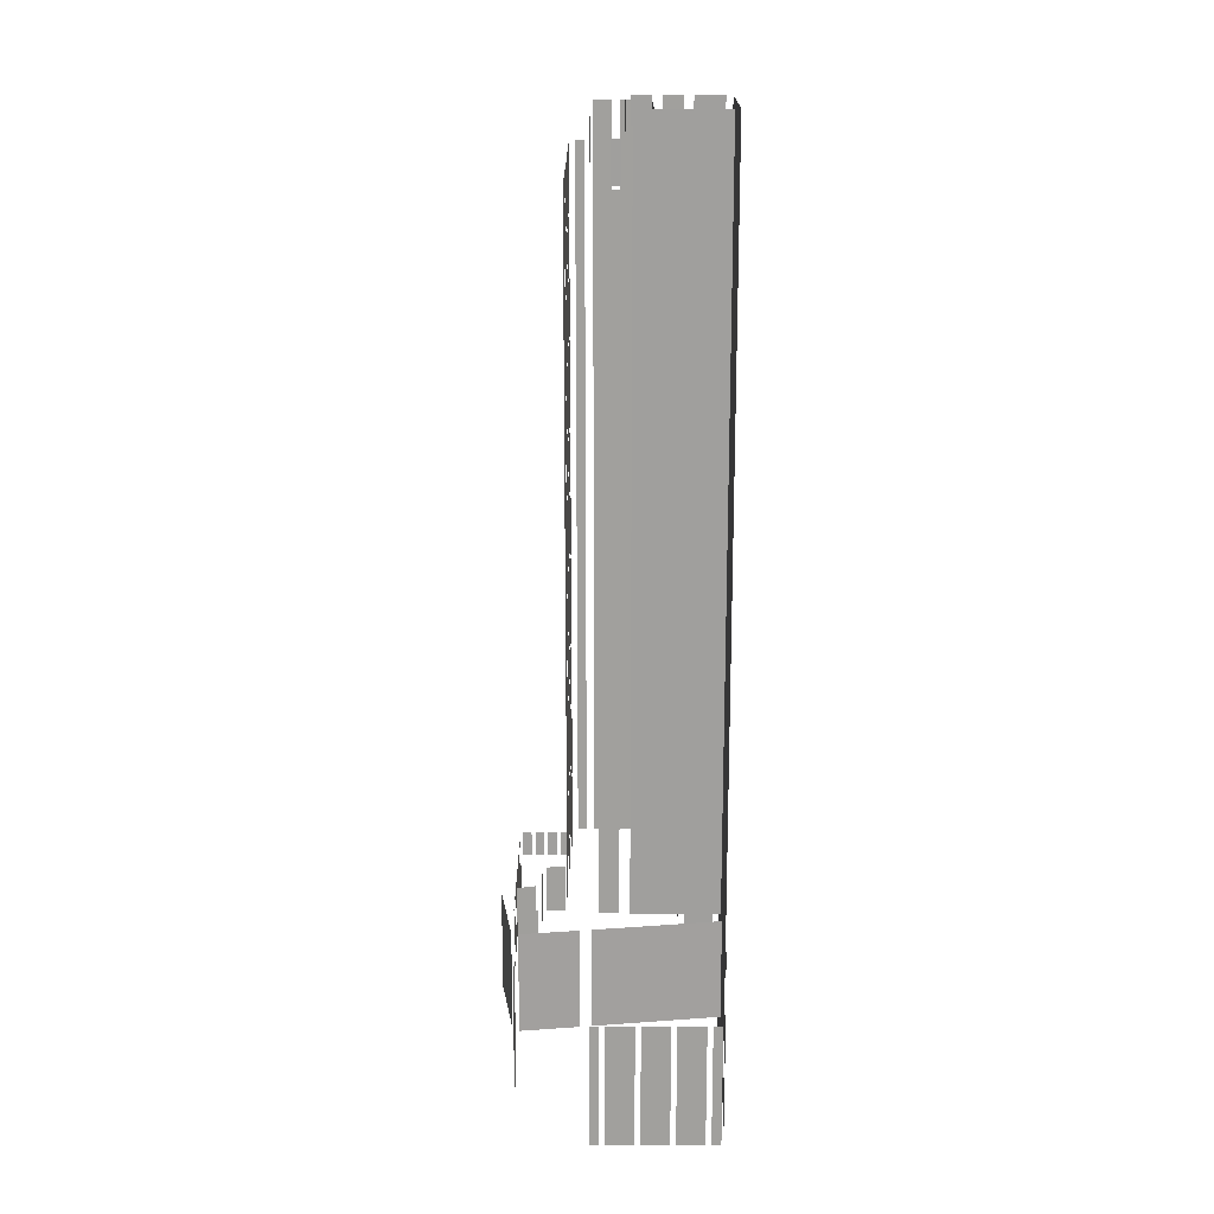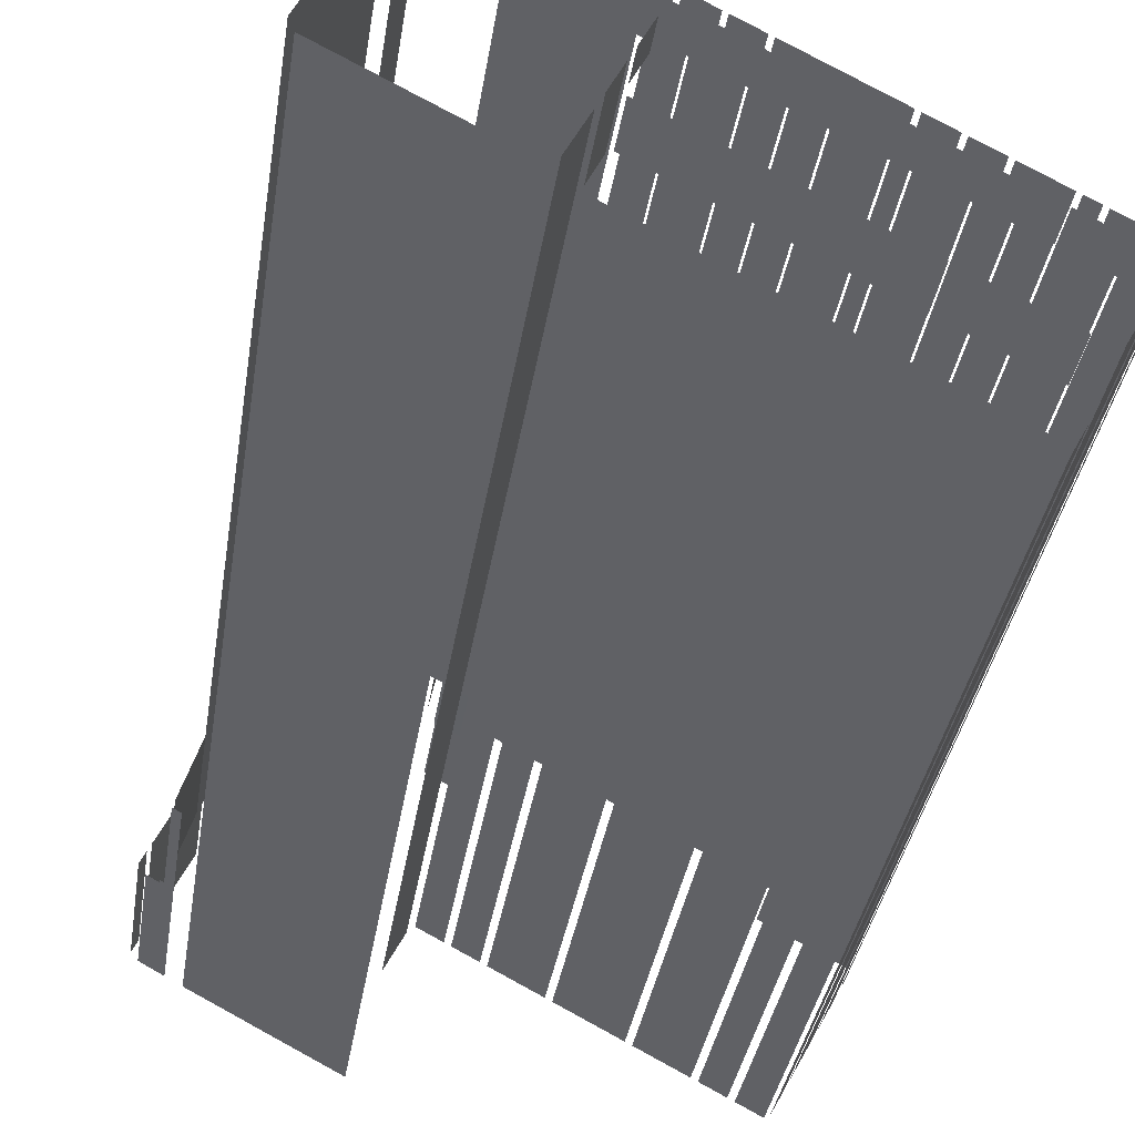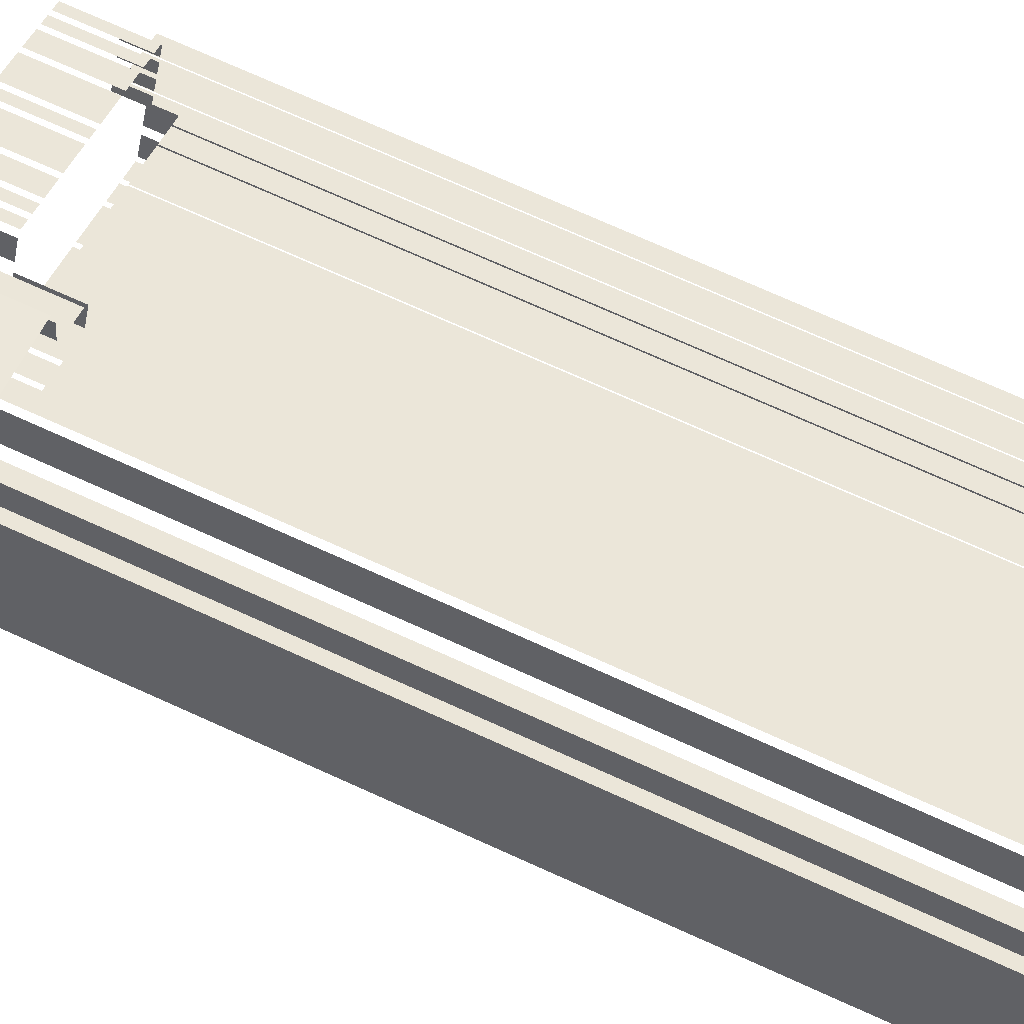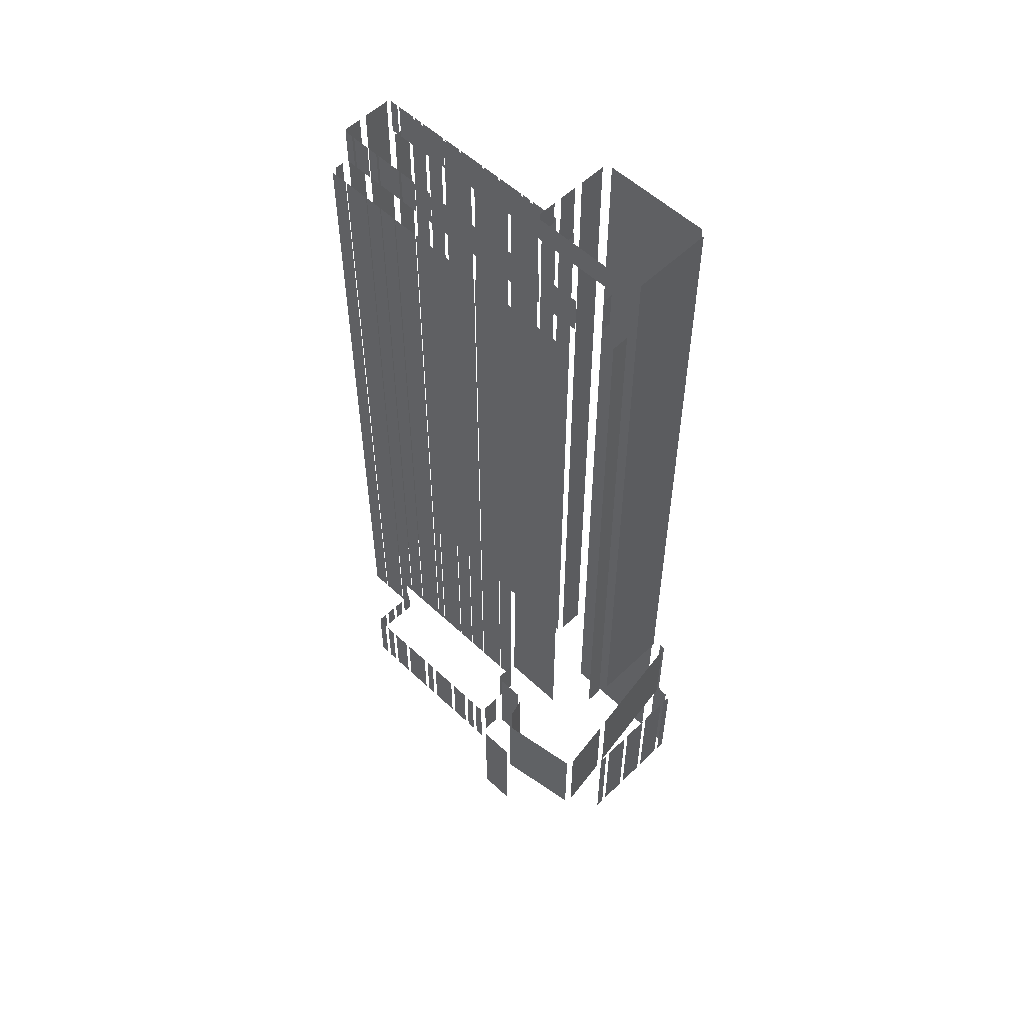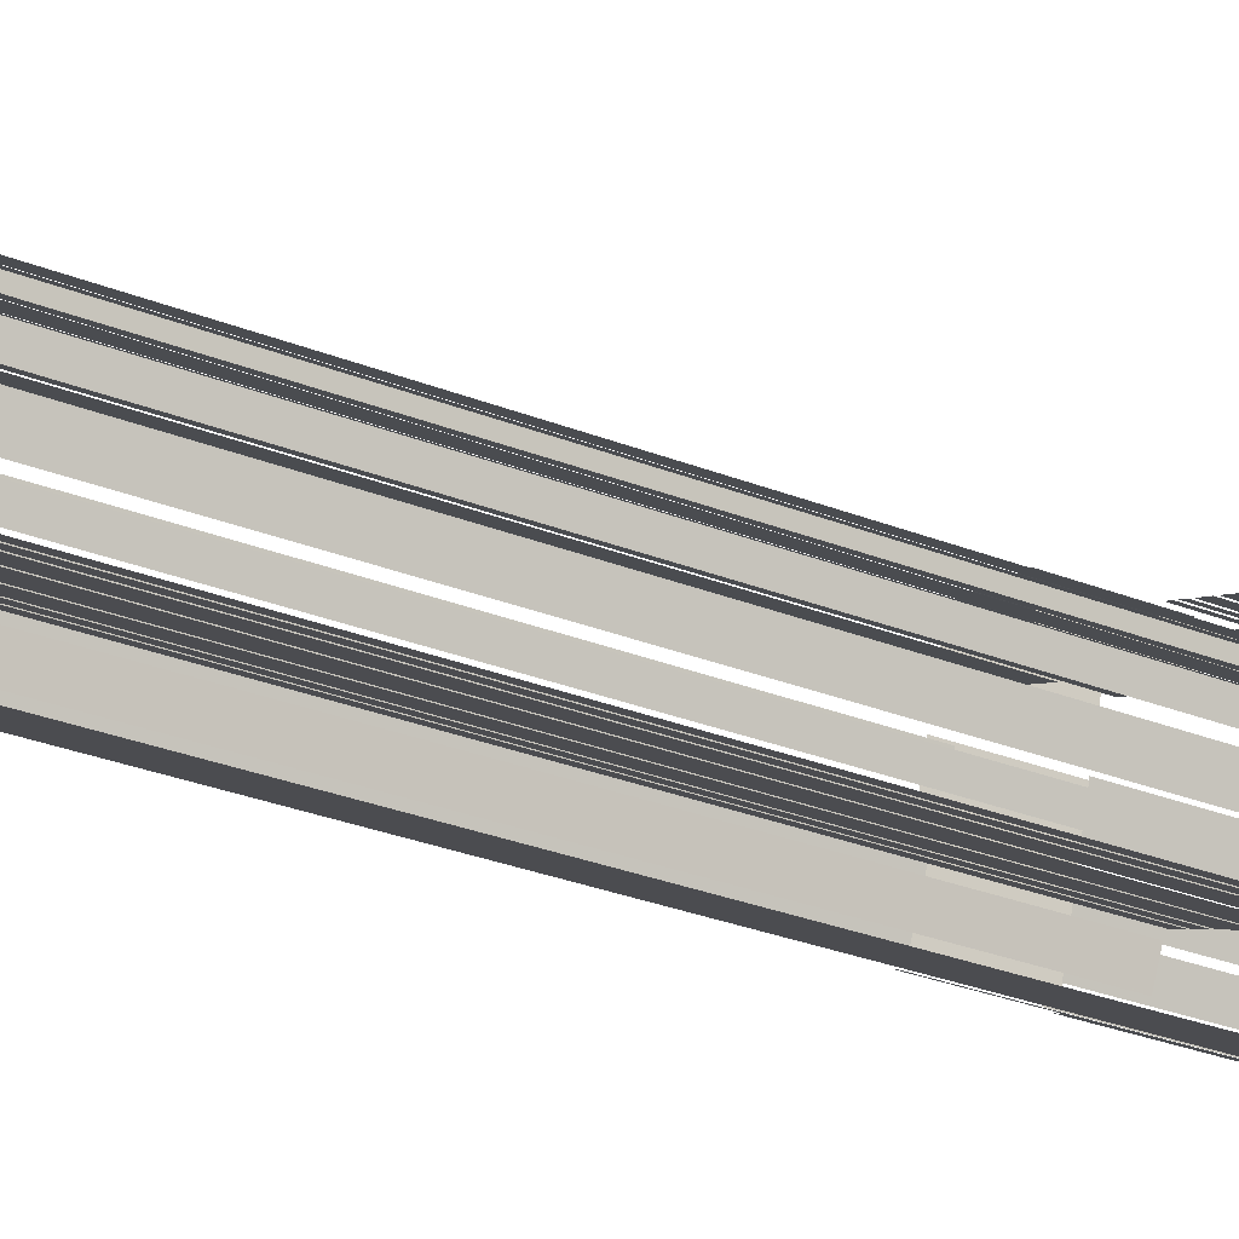
<metadata>
{"format":"obj","ext":"obj","renderer":"f3d","projection":"perspective","resolution":1024,"background":"white","views":[{"elev":18.5,"azim":-118.4,"up":"+Z"},{"elev":-29.3,"azim":-7.3,"up":"+Y"},{"elev":74.2,"azim":-65.8,"up":"+Y"},{"elev":55.6,"azim":-163.7,"up":"+Z"},{"elev":-34.4,"azim":63.0,"up":"+Y"}]}
</metadata>
<code>
o geometryt000010000010000110010110000110000100110010110110st113_
v 113.6 -148.1 566.1
v 113 -149.3 566.1
v 113 -149.3 585.2
v 113.6 -148.1 585.2
v 116.1 -143.6 566.1
v 114 -147.3 566.1
v 114 -147.3 585.2
v 116.1 -143.6 585.2
v 118.5 -139.1 566.1
v 116.5 -142.9 566.1
v 116.5 -142.9 585.2
v 118.5 -139.1 585.2
v 120.9 -134.6 566.1
v 118.9 -138.4 566.1
v 118.9 -138.4 585.2
v 120.9 -134.6 585.2
v 122 -132.6 566.1
v 121.3 -133.9 566.1
v 121.3 -133.9 585.2
v 122 -132.6 585.2
v 114.9 -150.8 584.7
v 113.7 -150.1 566.1
v 116.1 -151.5 566.1
v 113.7 -150.1 584.7
v 116.1 -151.5 600.2
v 115.3 -151 585.2
v 115.3 -151 600.2
v 114.9 -150.8 585.2
v 121.9 -133 600.2
v 121.9 -133 585.2
v 117.3 -145.4 585.2
v 115.5 -150.3 600.2
v 115.5 -150.3 585.2
v 117.8 -152.4 566.1
v 132.8 -160.4 566.1
v 132.8 -160.4 711.2
v 117.8 -152.4 711.2
v 123.5 -140 711.2
v 123.5 -140 600.2
v 122.2 -142.3 600.2
v 117.4 -151.3 711.2
v 117.4 -151.3 600.2
v 125.4 -123.5 600.2
v 125.4 -123.5 585.2
v 122.4 -131.5 585.2
v 122.4 -131.5 600.2
v 125.9 -136.4 701.2
v 125.9 -136.4 600.2
v 125.7 -136.8 600.2
v 124.6 -139 701.2
v 124.6 -139 600.2
v 127.2 -141.1 701.2
v 124.8 -139.8 701.2
v 124.8 -139.8 711.2
v 127.2 -141.1 711.2
v 138.3 -127.2 600.2
v 138.3 -127.2 585.2
v 126.3 -122.9 585.2
v 126.3 -122.9 600.2
v 128.3 -139.5 701.2
v 127.6 -140.7 701.2
v 127.6 -140.7 707.2
v 128.3 -139.5 707.2
v 140.2 -148.1 707.2
v 127.7 -141.4 707.2
v 127.7 -141.4 707.3
v 140.2 -148.1 711.2
v 127.7 -141.4 711.2
v 133.2 -139 701.2
v 131.9 -138.3 701.2
v 131.9 -138.3 707.2
v 133.2 -139 707.2
v 133.7 -139.3 701.2
v 136.1 -140.6 707.2
v 136.1 -140.6 701.2
v 133.6 -139.2 707.2
v 133.6 -139.2 701.2
v 133.6 -139.2 701.2
v 137.7 -141.4 707.2
v 137.7 -141.4 701.2
v 136.5 -140.8 701.2
v 136.5 -140.8 707.2
v 141.9 -143.7 707.2
v 141.9 -143.7 701.2
v 138.1 -141.7 701.2
v 138.1 -141.7 707.2
v 144.8 -145.2 707.2
v 144.8 -145.2 701.2
v 142.3 -143.9 701.2
v 142.3 -143.9 707.2
v 147.7 -146.8 701.2
v 145.2 -145.5 701.2
v 145.2 -145.5 707.2
v 147.7 -146.8 707.2
v 156.9 -151.7 701.2
v 148.1 -147 701.2
v 148.1 -147 707.2
v 156.9 -151.7 707.2
v 159.8 -153.3 707.2
v 159.8 -153.3 701.2
v 157.3 -151.9 701.2
v 157.3 -151.9 707.2
v 162.7 -154.8 707.2
v 162.7 -154.8 701.2
v 160.2 -153.5 701.2
v 160.2 -153.5 707.2
v 166.8 -157.1 707.2
v 166.8 -157.1 701.2
v 163.1 -155.1 701.2
v 163.1 -155.1 707.2
v 168.5 -158 701.2
v 167.2 -157.3 701.2
v 167.2 -157.3 707.2
v 168.5 -158 707.2
v 171.4 -159.5 701.2
v 168.9 -158.2 701.2
v 168.9 -158.2 707.2
v 171.4 -159.5 707.2
v 173.1 -160.4 701.2
v 171.8 -159.7 701.2
v 171.8 -159.7 707.2
v 173.1 -160.4 707.2
v 141 -139.4 600.2
v 138.9 -138.3 600.2
v 141 -139.4 701.2
v 132.2 -134.7 701.2
v 132.2 -134.7 600.2
v 134.1 -160 589.2
v 134.1 -160.1 711.2
v 134.1 -160.1 589.2
v 134.1 -160 589.2
v 134.2 -160 589.2
v 136.1 -156.4 589.2
v 136.1 -156.4 711.2
v 136.9 -155.8 701.2
v 136.9 -155.8 589.2
v 139.4 -157.1 589.2
v 139.4 -157.1 701.2
v 140 -157.4 701.2
v 140 -157.4 589.2
v 140.4 -157.7 589.2
v 142 -158.5 589.2
v 142.5 -158.8 589.2
v 142.5 -158.8 701.2
v 143.1 -159.1 589.2
v 148.1 -161.8 589.2
v 148.1 -161.8 701.2
v 143.1 -159.1 701.2
v 148.8 -162.1 701.2
v 148.8 -162.1 589.2
v 155 -165.5 589.2
v 155 -165.5 701.2
v 155.7 -165.8 701.2
v 155.7 -165.8 589.2
v 160.7 -168.5 589.2
v 160.7 -168.5 701.2
v 161.3 -168.8 701.2
v 161.3 -168.8 589.2
v 163.8 -170.1 589.2
v 163.8 -170.1 701.2
v 164.4 -170.5 701.2
v 164.4 -170.5 589.2
v 166.9 -171.8 589.2
v 166.9 -171.8 701.2
v 136.8 -155.2 701.2
v 138.1 -152.7 701.2
v 138.1 -152.7 711.2
v 136.8 -155.2 711.2
v 138 -132.6 600.2
v 138 -132.6 585.2
v 138.6 -129.8 585.2
v 138.6 -129.8 600.2
v 142.3 -135.8 600.2
v 142.3 -135.8 585.2
v 138.6 -133.8 585.2
v 138.6 -133.8 600.2
v 138.7 -152.4 707.2
v 138.7 -152.4 701.2
v 139.9 -153 701.2
v 139.9 -153 707.2
v 140.3 -153.2 707.2
v 140.3 -153.2 701.2
v 142.8 -154.6 701.2
v 142.8 -154.6 707.2
v 143.2 -154.8 707.2
v 143.2 -154.8 701.2
v 144.5 -155.5 701.2
v 144.5 -155.5 707.2
v 144.8 -155.7 701.2
v 148.6 -157.7 701.2
v 148.6 -157.7 707.2
v 144.8 -155.7 707.2
v 149 -157.9 707.2
v 149 -157.9 701.2
v 151.5 -159.2 701.2
v 151.5 -159.2 707.2
v 151.8 -159.4 701.2
v 155.6 -161.4 701.2
v 155.6 -161.4 707.2
v 151.8 -159.4 707.2
v 156 -161.6 701.2
v 158.5 -162.9 701.2
v 158.5 -162.9 707.2
v 156 -161.6 707.2
v 158.9 -163.1 701.2
v 162.6 -165.1 701.2
v 162.6 -165.1 707.2
v 158.9 -163.1 707.2
v 163 -165.3 707.2
v 163 -165.3 701.2
v 164.2 -166 701.2
v 164.2 -166 707.2
v 164.6 -166.2 701.2
v 167.1 -167.6 701.2
v 167.1 -167.6 707.2
v 164.6 -166.2 707.2
v 167.5 -167.8 701.2
v 167.8 -167.9 701.2
v 167.5 -167.8 707.2
v 168.7 -168.4 707.2
v 168.7 -168.4 701.2
v 138.8 -151.5 707.2
v 139.7 -149.9 707.2
v 138.8 -151.5 711.2
v 140.1 -149 711.2
v 140.1 -149 707.2
v 144.5 -132 566.1
v 139.5 -129.3 566.1
v 139.5 -129.3 585.2
v 144.5 -132 585.2
v 144.2 -141.1 701.2
v 144.2 -141.1 595.6
v 141.7 -139.8 595.6
v 141.7 -139.8 701.2
v 148.1 -143.2 701.2
v 148.1 -143.2 595.6
v 144.3 -141.2 595.6
v 144.3 -141.2 701.2
v 150.7 -144.7 595.6
v 148.2 -143.3 595.6
v 148.2 -143.3 701.2
v 150.7 -144.7 701.2
v 153.4 -146.1 595.6
v 150.9 -144.8 595.6
v 150.9 -144.8 701.2
v 153.4 -146.1 701.2
v 157.3 -148.2 701.2
v 157.3 -148.2 595.6
v 153.6 -146.2 595.6
v 153.6 -146.2 701.2
v 158.7 -149 595.6
v 157.5 -148.3 595.6
v 157.5 -148.3 701.2
v 158.7 -149 701.2
v 162.6 -151.1 595.6
v 158.9 -149.1 595.6
v 158.9 -149.1 701.2
v 162.6 -151.1 701.2
v 165.3 -152.5 595.6
v 162.8 -151.2 595.6
v 162.8 -151.2 701.2
v 165.3 -152.5 701.2
v 168 -154 589.2
v 166.7 -153.3 589.2
v 166.7 -153.3 595.6
v 168 -154 701.2
v 165.5 -152.6 595.6
v 166 -152.9 701.2
v 165.5 -152.6 701.2
v 171.9 -156.1 701.2
v 171.9 -156.1 589.2
v 168.1 -154.1 589.2
v 168.1 -154.1 701.2
v 174.6 -157.5 701.2
v 174.6 -157.5 589.2
v 173.3 -156.9 589.2
v 172.1 -156.2 701.2
v 172.1 -156.2 589.2
v 141.6 -139.2 593.2
v 142.3 -137.8 593.2
v 141.6 -139.2 600.2
v 142.9 -136.7 600.2
v 142.9 -136.7 593.2
v 144.8 -133.1 593.2
v 144.8 -133.1 585.2
v 144.7 -133.2 585.2
v 143.5 -135.6 593.2
v 143.5 -135.6 585.2
v 146.7 -133.2 583.2
v 145.4 -132.6 583.2
v 145.4 -132.6 593.2
v 146.7 -133.2 593.2
v 148.6 -134.3 583.2
v 147.4 -133.6 583.2
v 147.4 -133.6 593.2
v 148.6 -134.3 593.2
v 151.8 -136 583.2
v 149.3 -134.6 583.2
v 149.3 -134.6 593.2
v 151.8 -136 593.2
v 156.2 -138.4 593.2
v 156.2 -138.4 583.2
v 152.5 -136.4 583.2
v 152.5 -136.4 593.2
v 158.2 -139.4 593.2
v 158.2 -139.4 583.2
v 156.9 -138.7 583.2
v 156.9 -138.7 593.2
v 162.6 -141.8 593.2
v 162.6 -141.8 583.2
v 158.9 -139.8 583.2
v 158.9 -139.8 593.2
v 165.8 -143.5 593.2
v 165.8 -143.5 583.2
v 163.3 -142.2 583.2
v 163.3 -142.2 593.2
v 167.7 -144.6 583.2
v 166.5 -143.9 583.2
v 166.5 -143.9 593.2
v 167.7 -144.6 593.2
v 169.6 -145.6 583.2
v 168.4 -144.9 583.2
v 168.4 -144.9 593.2
v 169.6 -145.6 593.2
v 166.1 -152.6 589.2
v 166.8 -151.4 589.2
v 166.8 -151.4 593.2
v 166.1 -152.6 593.2
v 167.1 -150.8 593.2
v 167.1 -150.8 589.2
v 167.8 -149.6 589.2
v 167.8 -149.6 593.2
v 168.1 -149.1 593.2
v 168.1 -149.1 589.2
v 168.4 -148.6 589.2
v 168.8 -147.8 593.2
v 168.8 -147.8 589.2
v 169.1 -147.3 589.2
v 169.8 -146.1 589.2
v 169.8 -146.1 593.2
v 169.1 -147.3 593.2
v 167.4 -171.7 699.6
v 167.4 -171.7 589.2
v 167.5 -171.5 589.2
v 167.5 -171.4 589.2
v 168.7 -169.2 589.2
v 168.7 -169.2 699.6
v 169.3 -168.1 589.2
v 169.8 -167.2 589.2
v 169.3 -168.1 707.2
v 171.3 -164.4 707.2
v 171.3 -164.4 589.2
v 171.9 -163.4 707.2
v 171.9 -163.4 589.2
v 173.2 -160.9 589.2
v 173.2 -160.9 707.2
v 173.8 -159.8 589.2
v 174.4 -158.5 589.2
v 174.4 -158.5 701.2
v 173.8 -159.8 701.2
f 1 2 3
f 4 1 3
f 5 6 7
f 8 5 7
f 9 10 11
f 12 9 11
f 13 14 15
f 16 13 15
f 17 18 19
f 20 17 19
f 21 22 23
f 24 22 21
f 25 26 23
f 26 21 23
f 27 26 25
f 26 28 21
f 29 30 31
f 32 31 33
f 32 29 31
f 34 35 36
f 37 34 36
f 38 39 40
f 41 40 42
f 41 38 40
f 43 44 45
f 43 45 46
f 47 48 49
f 50 49 51
f 50 47 49
f 52 53 54
f 55 52 54
f 56 57 58
f 56 58 59
f 60 61 62
f 63 60 62
f 64 65 66
f 67 64 66
f 68 67 66
f 69 70 71
f 72 69 71
f 73 74 75
f 76 73 77
f 78 76 77
f 79 80 81
f 79 81 82
f 83 84 85
f 83 85 86
f 95 96 97
f 98 95 97
f 99 100 101
f 99 101 102
f 111 112 113
f 114 111 113
f 115 116 117
f 118 115 117
f 119 120 121
f 122 119 121
f 123 124 125
f 126 124 127
f 125 124 126
f 128 129 130
f 132 133 134
f 132 134 129
f 135 136 137
f 135 137 138
f 139 140 141
f 142 139 141
f 143 144 142
f 144 139 142
f 145 146 147
f 148 145 147
f 149 150 151
f 149 151 152
f 153 154 155
f 153 155 156
f 157 158 159
f 157 159 160
f 161 162 163
f 161 163 164
f 165 166 167
f 168 165 167
f 169 170 171
f 169 171 172
f 173 174 175
f 173 175 176
f 177 178 179
f 177 179 180
f 181 182 183
f 181 183 184
f 185 186 187
f 185 187 188
f 189 190 191
f 192 189 191
f 193 194 195
f 193 195 196
f 197 198 199
f 200 197 199
f 201 202 203
f 204 201 203
f 205 206 207
f 208 205 207
f 209 210 211
f 209 211 212
f 213 214 215
f 216 213 215
f 217 218 219
f 220 218 221
f 219 218 220
f 222 223 224
f 225 223 226
f 224 223 225
f 227 228 229
f 230 227 229
f 231 232 233
f 231 233 234
f 235 236 237
f 235 237 238
f 239 240 241
f 242 239 241
f 243 244 245
f 246 243 245
f 247 248 249
f 247 249 250
f 251 252 253
f 254 251 253
f 255 256 257
f 258 255 257
f 259 260 261
f 262 259 261
f 263 264 265
f 265 266 263
f 267 268 265
f 265 268 266
f 267 269 268
f 270 271 272
f 270 272 273
f 274 275 276
f 277 276 278
f 277 274 276
f 279 280 281
f 282 280 283
f 281 280 282
f 284 285 286
f 287 286 288
f 287 284 286
f 293 294 295
f 296 293 295
f 297 298 299
f 300 297 299
f 301 302 303
f 301 303 304
f 305 306 307
f 305 307 308
f 309 310 311
f 309 311 312
f 313 314 315
f 313 315 316
f 321 322 323
f 324 321 323
f 325 326 327
f 328 325 327
f 329 330 331
f 329 331 332
f 333 334 335
f 336 335 337
f 336 333 335
f 338 339 340
f 341 338 340
f 342 343 344
f 342 344 345
f 347 342 345
f 348 349 350
f 353 354 355
f 353 355 356
f 357 358 359
f 360 357 359
f 76 74 73
f 87 88 89
f 87 89 90
f 91 92 93
f 94 91 93
f 103 104 105
f 103 105 106
f 107 108 109
f 107 109 110
f 128 131 129
f 132 129 131
f 289 290 291
f 292 289 291
f 317 318 319
f 320 317 319
f 346 347 345
f 351 349 352
f 350 349 351

</code>
